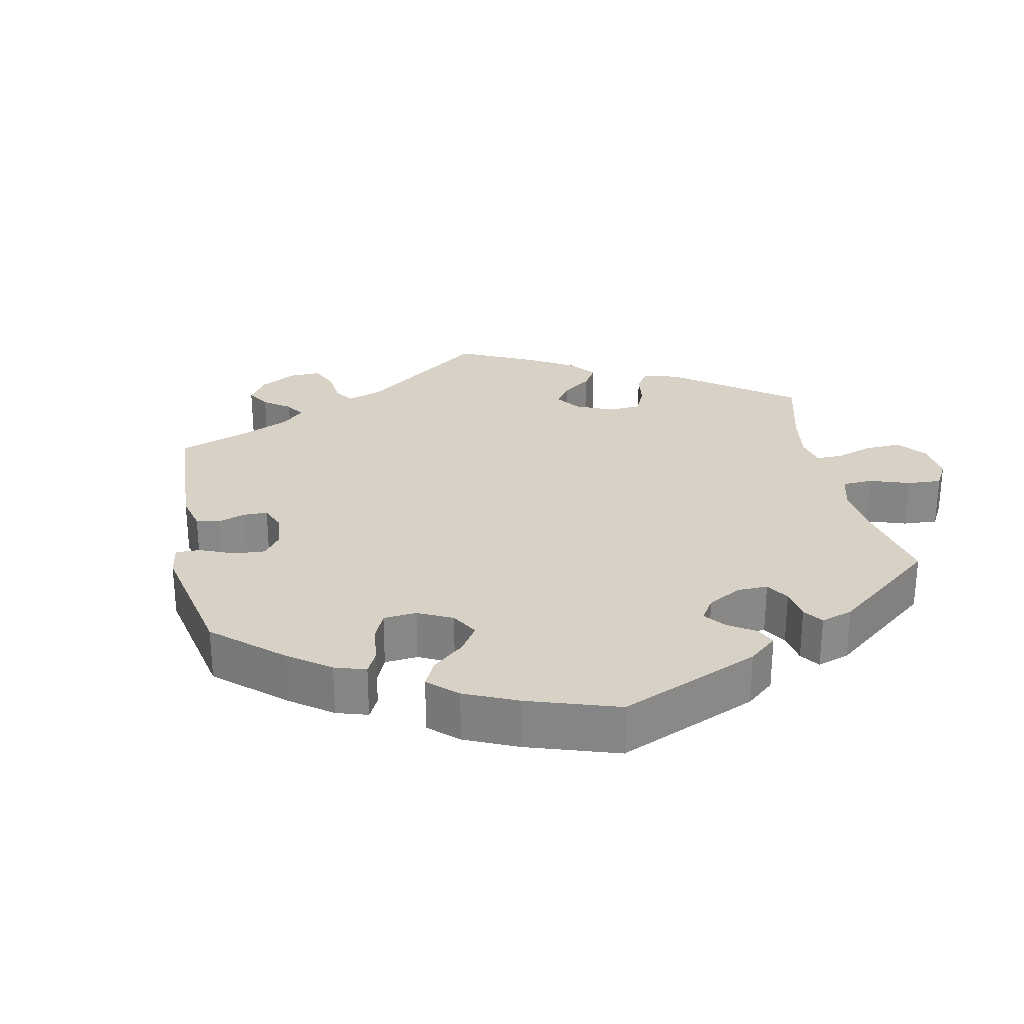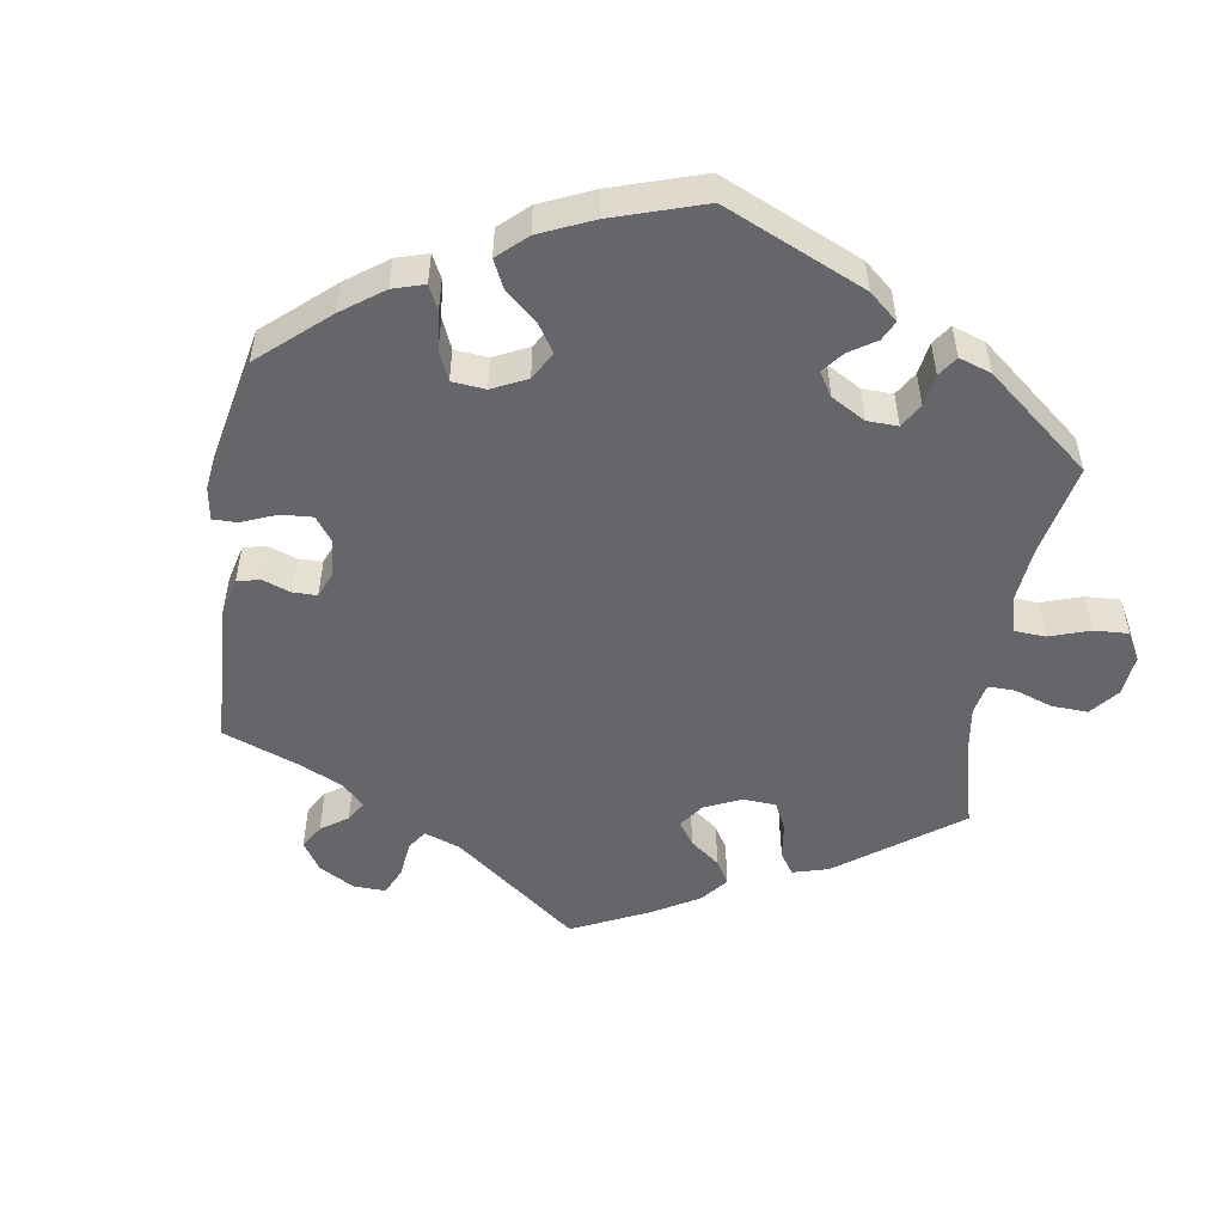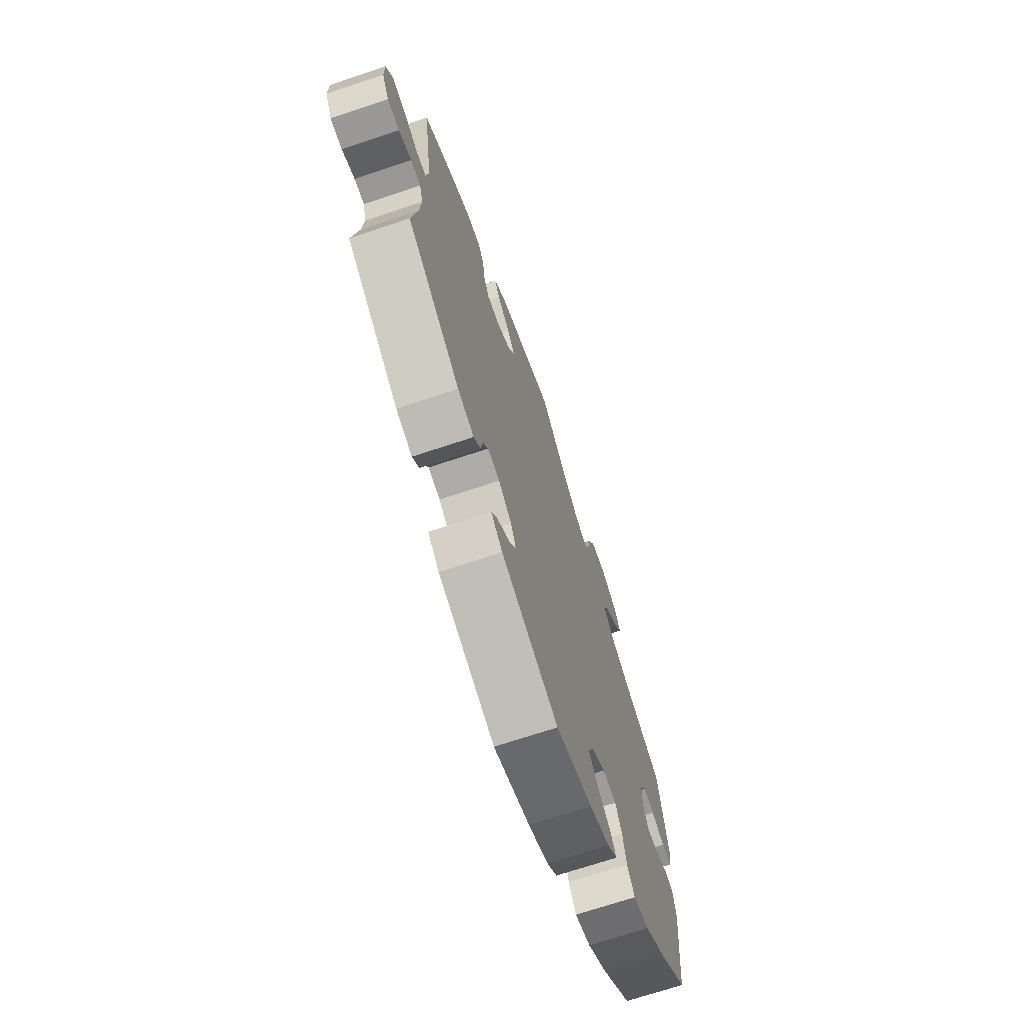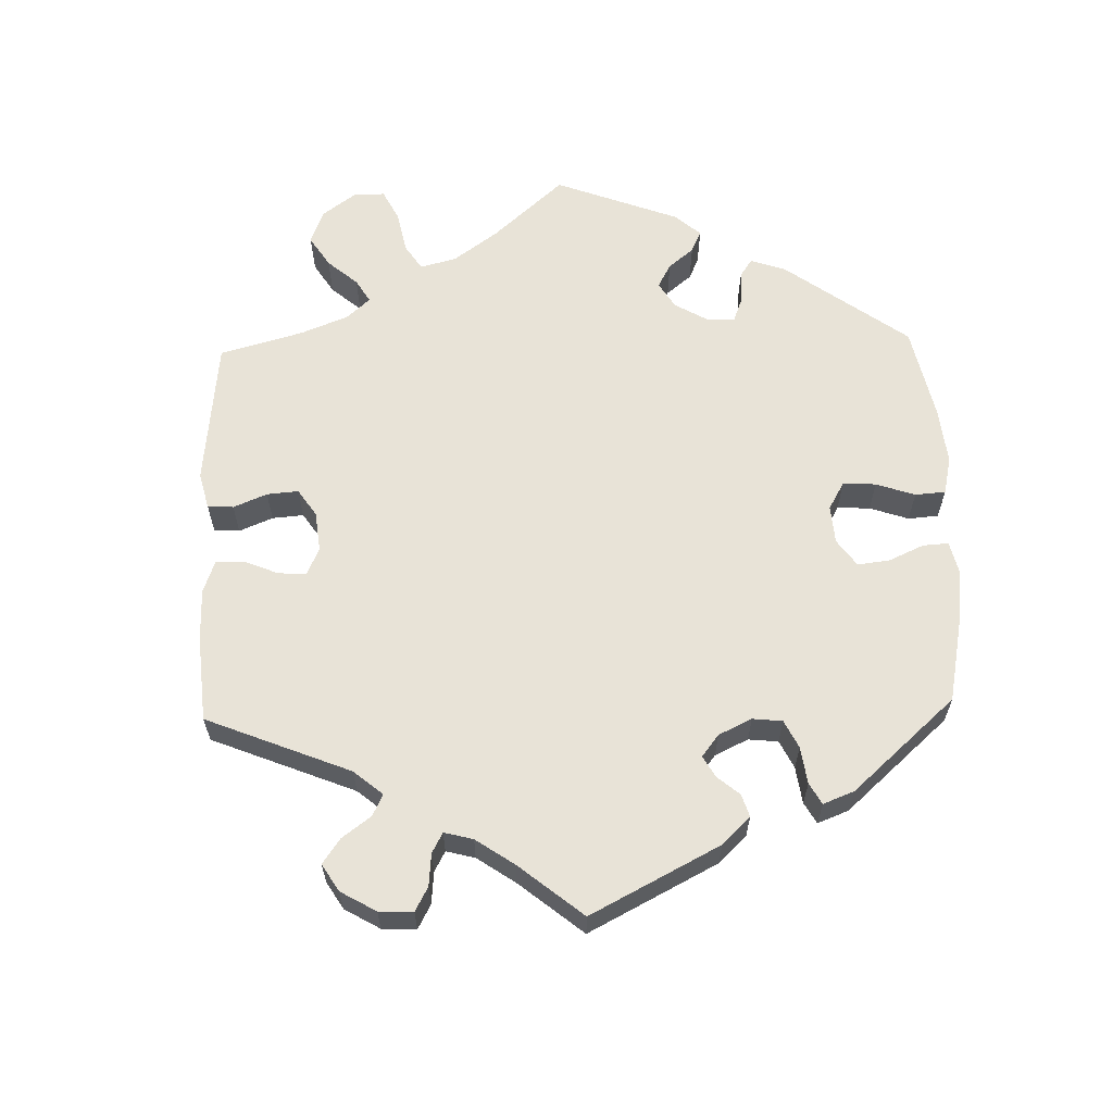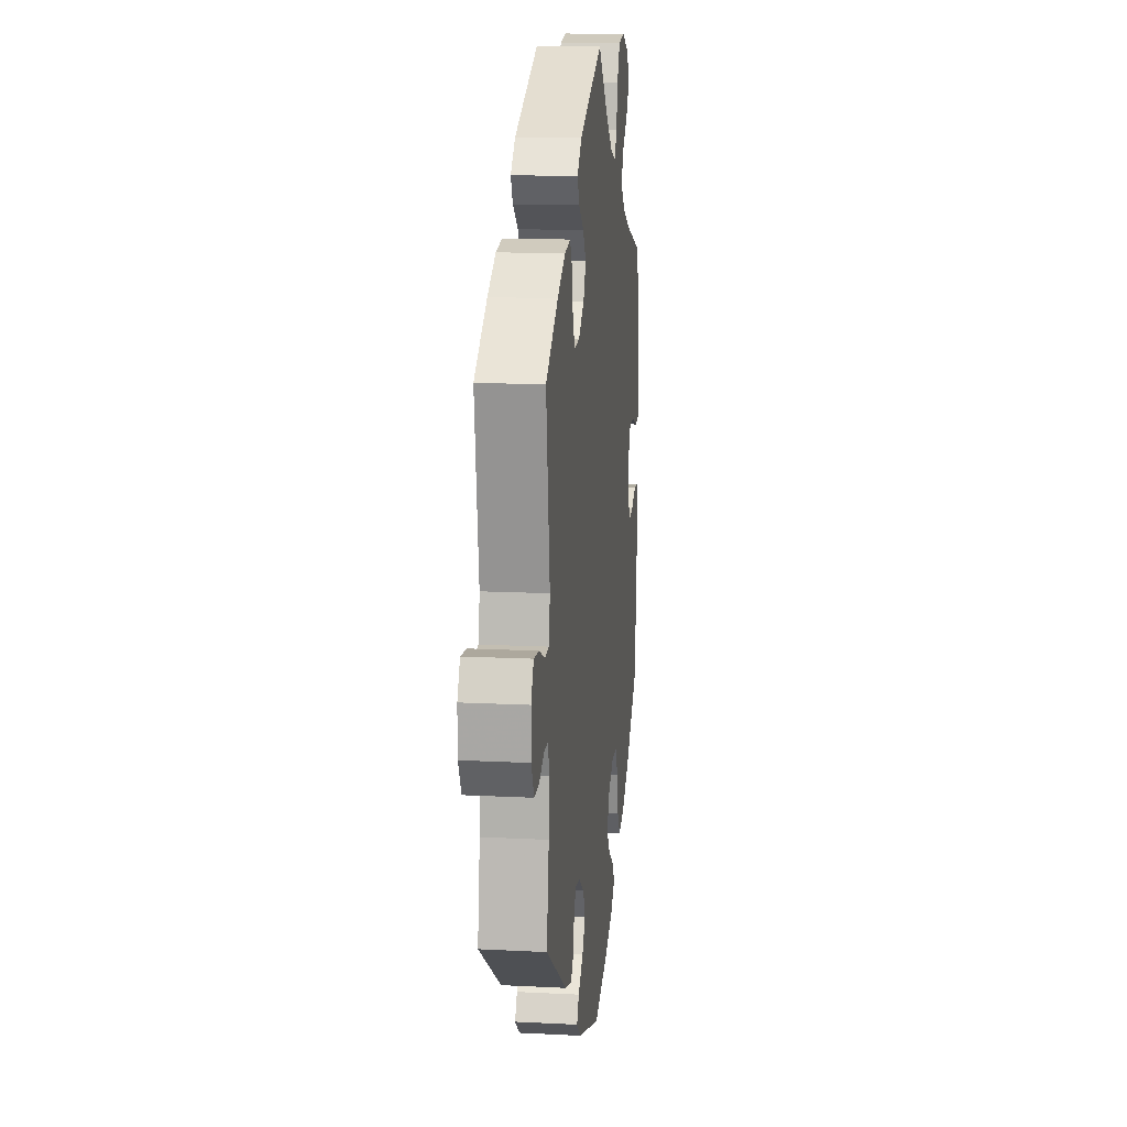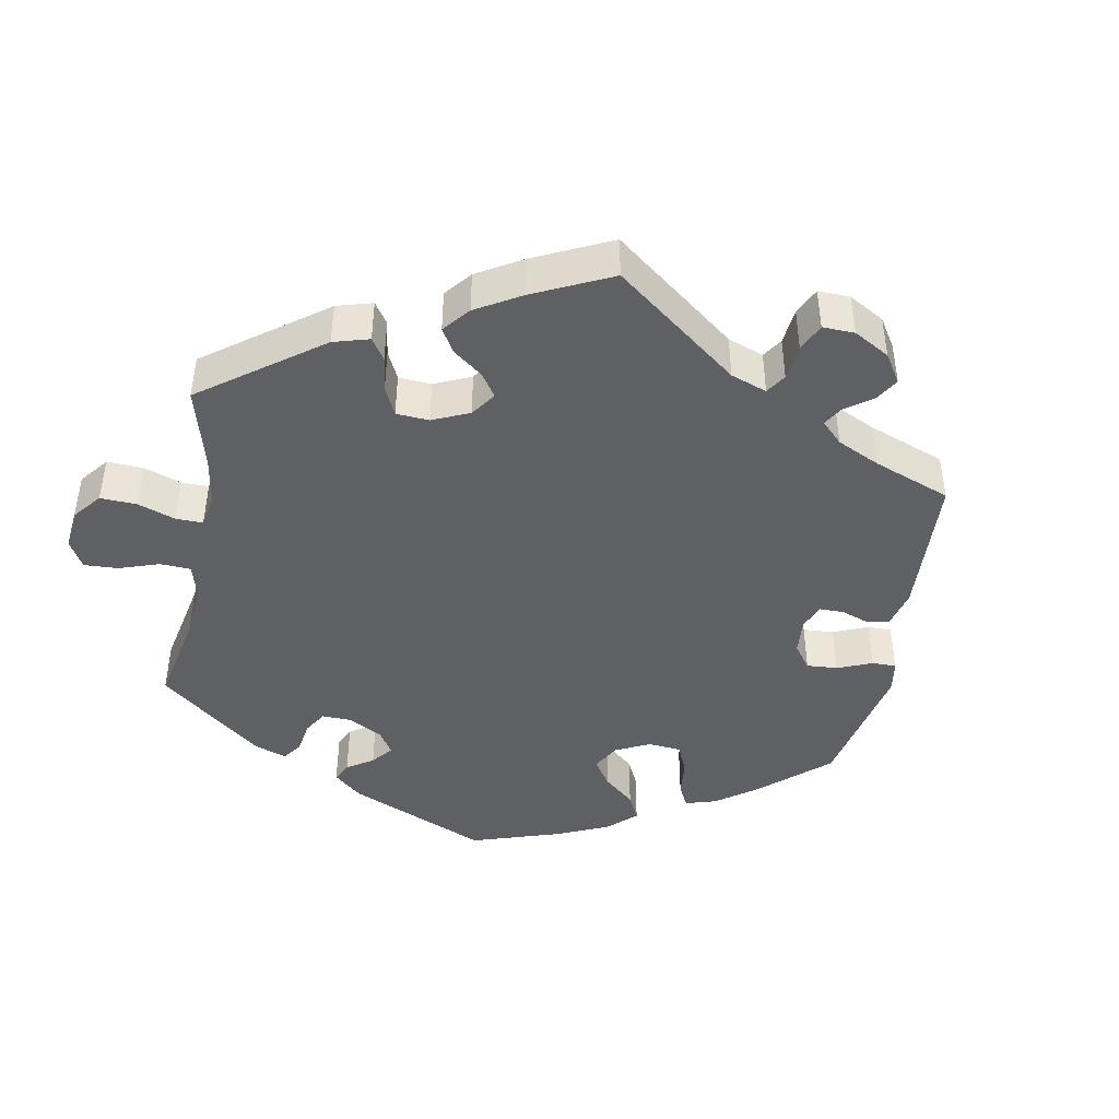
<metadata>
{"format":"obj","ext":"obj","renderer":"f3d","projection":"perspective","resolution":1024,"background":"white","views":[{"elev":27.4,"azim":-131.3,"up":"+Y"},{"elev":-51.8,"azim":-128.8,"up":"+Y"},{"elev":-70.3,"azim":108.5,"up":"+Z"},{"elev":62.3,"azim":118.3,"up":"+Y"},{"elev":14.0,"azim":96.5,"up":"+Z"},{"elev":-43.8,"azim":49.6,"up":"+Y"}]}
</metadata>
<code>
v -0.116 0.07 -0.538
v -0.181 0.07 -0.509
v -0.214 0.07 -0.478
v -0.194 0.07 -0.448
v -0.151 0.07 -0.417
v -0.124 0.07 -0.381
v -0.143 0.07 -0.339
v -0.187 0.07 -0.309
v -0.231 0.07 -0.309
v -0.252 0.07 -0.35
v -0.263 0.07 -0.406
v -0.287 0.07 -0.441
v -0.338 0.07 -0.425
v -0.402 0.07 -0.378
v -0.5 0.07 -0.289
v -0.522 0.07 -0.079
v -0.512 0.07 -0.028
v -0.482 0.07 -0.026
v -0.443 0.07 -0.046
v -0.406 0.07 -0.052
v -0.388 0.07 -0.018
v -0.388 0.07 0.036
v -0.408 0.07 0.073
v -0.446 0.07 0.074
v -0.488 0.07 0.058
v -0.521 0.07 0.061
v -0.53 0.07 0.107
v -0.5 0.07 0.289
v -0.376 0.07 0.33
v -0.307 0.07 0.361
v -0.27 0.07 0.398
v -0.289 0.07 0.436
v -0.333 0.07 0.475
v -0.359 0.07 0.515
v -0.336 0.07 0.553
v -0.284 0.07 0.576
v -0.234 0.07 0.568
v -0.211 0.07 0.523
v -0.201 0.07 0.469
v -0.183 0.07 0.436
v -0.141 0.07 0.45
v -0.086 0.07 0.494
v -0.001 0.07 0.578
v 0.187 0.07 0.495
v 0.224 0.07 0.459
v 0.208 0.07 0.427
v 0.168 0.07 0.396
v 0.143 0.07 0.36
v 0.163 0.07 0.319
v 0.208 0.07 0.286
v 0.25 0.07 0.282
v 0.267 0.07 0.317
v 0.274 0.07 0.368
v 0.293 0.07 0.402
v 0.34 0.07 0.394
v 0.403 0.07 0.358
v 0.501 0.07 0.29
v 0.471 0.07 0.076
v 0.48 0.07 0.024
v 0.513 0.07 0.022
v 0.559 0.07 0.042
v 0.601 0.07 0.046
v 0.622 0.07 0.007
v 0.622 0.07 -0.05
v 0.6 0.07 -0.092
v 0.562 0.07 -0.091
v 0.521 0.07 -0.072
v 0.489 0.07 -0.071
v 0.478 0.07 -0.111
v 0.483 0.07 -0.176
v 0.501 0.07 -0.289
v 0.332 0.07 -0.398
v 0.28 0.07 -0.413
v 0.258 0.07 -0.389
v 0.251 0.07 -0.349
v 0.234 0.07 -0.32
v 0.196 0.07 -0.325
v 0.154 0.07 -0.354
v 0.137 0.07 -0.392
v 0.161 0.07 -0.428
v 0.202 0.07 -0.46
v 0.219 0.07 -0.489
v 0.183 0.07 -0.518
v 0.001 0.07 -0.578
v -0.116 0 -0.538
v -0.181 0 -0.509
v -0.214 0 -0.478
v -0.194 0 -0.448
v -0.151 0 -0.417
v -0.124 0 -0.381
v -0.143 0 -0.339
v -0.187 0 -0.309
v -0.231 0 -0.309
v -0.252 0 -0.35
v -0.263 0 -0.406
v -0.287 0 -0.441
v -0.338 0 -0.425
v -0.402 0 -0.378
v -0.5 0 -0.289
v -0.522 0 -0.079
v -0.512 0 -0.028
v -0.482 0 -0.026
v -0.443 0 -0.046
v -0.406 0 -0.052
v -0.388 0 -0.018
v -0.388 0 0.036
v -0.408 0 0.073
v -0.446 0 0.074
v -0.488 0 0.058
v -0.521 0 0.061
v -0.53 0 0.107
v -0.5 0 0.289
v -0.376 0 0.33
v -0.307 0 0.361
v -0.27 0 0.398
v -0.289 0 0.436
v -0.333 0 0.475
v -0.359 0 0.515
v -0.336 0 0.553
v -0.284 0 0.576
v -0.234 0 0.568
v -0.211 0 0.523
v -0.201 0 0.469
v -0.183 0 0.436
v -0.141 0 0.45
v -0.086 0 0.494
v -0.001 0 0.578
v 0.187 0 0.495
v 0.224 0 0.459
v 0.208 0 0.427
v 0.168 0 0.396
v 0.143 0 0.36
v 0.163 0 0.319
v 0.208 0 0.286
v 0.25 0 0.282
v 0.267 0 0.317
v 0.274 0 0.368
v 0.293 0 0.402
v 0.34 0 0.394
v 0.403 0 0.358
v 0.501 0 0.29
v 0.471 0 0.076
v 0.48 0 0.024
v 0.513 0 0.022
v 0.559 0 0.042
v 0.601 0 0.046
v 0.622 0 0.007
v 0.622 0 -0.05
v 0.6 0 -0.092
v 0.562 0 -0.091
v 0.521 0 -0.072
v 0.489 0 -0.071
v 0.478 0 -0.111
v 0.483 0 -0.176
v 0.501 0 -0.289
v 0.332 0 -0.398
v 0.28 0 -0.413
v 0.258 0 -0.389
v 0.251 0 -0.349
v 0.234 0 -0.32
v 0.196 0 -0.325
v 0.154 0 -0.354
v 0.137 0 -0.392
v 0.161 0 -0.428
v 0.202 0 -0.46
v 0.219 0 -0.489
v 0.183 0 -0.518
v 0.001 0 -0.578
f 80 81 82 83
f 79 80 83 84
f 78 79 84 1
f 72 73 74 75
f 70 71 72 75
f 69 70 75 76
f 68 69 76 77
f 64 65 66 67
f 64 67 68
f 63 64 68
f 60 61 62 63
f 59 60 63 68
f 58 59 68 77
f 52 53 54 55
f 51 52 55 56
f 44 45 46 47
f 42 43 44 47
f 41 42 47 48
f 40 41 48 49
f 36 37 38 39
f 36 39 40
f 35 36 40
f 32 33 34 35
f 31 32 35 40
f 30 31 40 49
f 26 27 28 29
f 24 25 26 29
f 23 24 29 30
f 22 23 30 49
f 16 17 18 19
f 16 19 20
f 15 16 20
f 14 15 20 21
f 10 11 12 13
f 9 10 13 14
f 2 3 4 5
f 2 5 6
f 1 2 6
f 78 1 6
f 77 78 6 7
f 58 77 7 8
f 51 56 57 58
f 50 51 58 8
f 21 22 49 50
f 9 14 21 50
f 8 9 50
f 167 166 165 164
f 168 167 164 163
f 85 168 163 162
f 159 158 157 156
f 159 156 155 154
f 160 159 154 153
f 161 160 153 152
f 151 150 149 148
f 152 151 148
f 152 148 147
f 147 146 145 144
f 152 147 144 143
f 161 152 143 142
f 139 138 137 136
f 140 139 136 135
f 131 130 129 128
f 131 128 127 126
f 132 131 126 125
f 133 132 125 124
f 123 122 121 120
f 124 123 120
f 124 120 119
f 119 118 117 116
f 124 119 116 115
f 133 124 115 114
f 113 112 111 110
f 113 110 109 108
f 114 113 108 107
f 133 114 107 106
f 103 102 101 100
f 104 103 100
f 104 100 99
f 105 104 99 98
f 97 96 95 94
f 98 97 94 93
f 89 88 87 86
f 90 89 86
f 90 86 85
f 90 85 162
f 91 90 162 161
f 92 91 161 142
f 142 141 140 135
f 92 142 135 134
f 134 133 106 105
f 134 105 98 93
f 134 93 92
f 1 85 86 2
f 2 86 87 3
f 3 87 88 4
f 4 88 89 5
f 5 89 90 6
f 6 90 91 7
f 7 91 92 8
f 8 92 93 9
f 9 93 94 10
f 10 94 95 11
f 11 95 96 12
f 12 96 97 13
f 13 97 98 14
f 14 98 99 15
f 15 99 100 16
f 16 100 101 17
f 17 101 102 18
f 18 102 103 19
f 19 103 104 20
f 20 104 105 21
f 21 105 106 22
f 22 106 107 23
f 23 107 108 24
f 24 108 109 25
f 25 109 110 26
f 26 110 111 27
f 27 111 112 28
f 28 112 113 29
f 29 113 114 30
f 30 114 115 31
f 31 115 116 32
f 32 116 117 33
f 33 117 118 34
f 34 118 119 35
f 35 119 120 36
f 36 120 121 37
f 37 121 122 38
f 38 122 123 39
f 39 123 124 40
f 40 124 125 41
f 41 125 126 42
f 42 126 127 43
f 43 127 128 44
f 44 128 129 45
f 45 129 130 46
f 46 130 131 47
f 47 131 132 48
f 48 132 133 49
f 49 133 134 50
f 50 134 135 51
f 51 135 136 52
f 52 136 137 53
f 53 137 138 54
f 54 138 139 55
f 55 139 140 56
f 56 140 141 57
f 57 141 142 58
f 58 142 143 59
f 59 143 144 60
f 60 144 145 61
f 61 145 146 62
f 62 146 147 63
f 63 147 148 64
f 64 148 149 65
f 65 149 150 66
f 66 150 151 67
f 67 151 152 68
f 68 152 153 69
f 69 153 154 70
f 70 154 155 71
f 71 155 156 72
f 72 156 157 73
f 73 157 158 74
f 74 158 159 75
f 75 159 160 76
f 76 160 161 77
f 77 161 162 78
f 78 162 163 79
f 79 163 164 80
f 80 164 165 81
f 81 165 166 82
f 82 166 167 83
f 83 167 168 84
f 84 168 85 1

</code>
